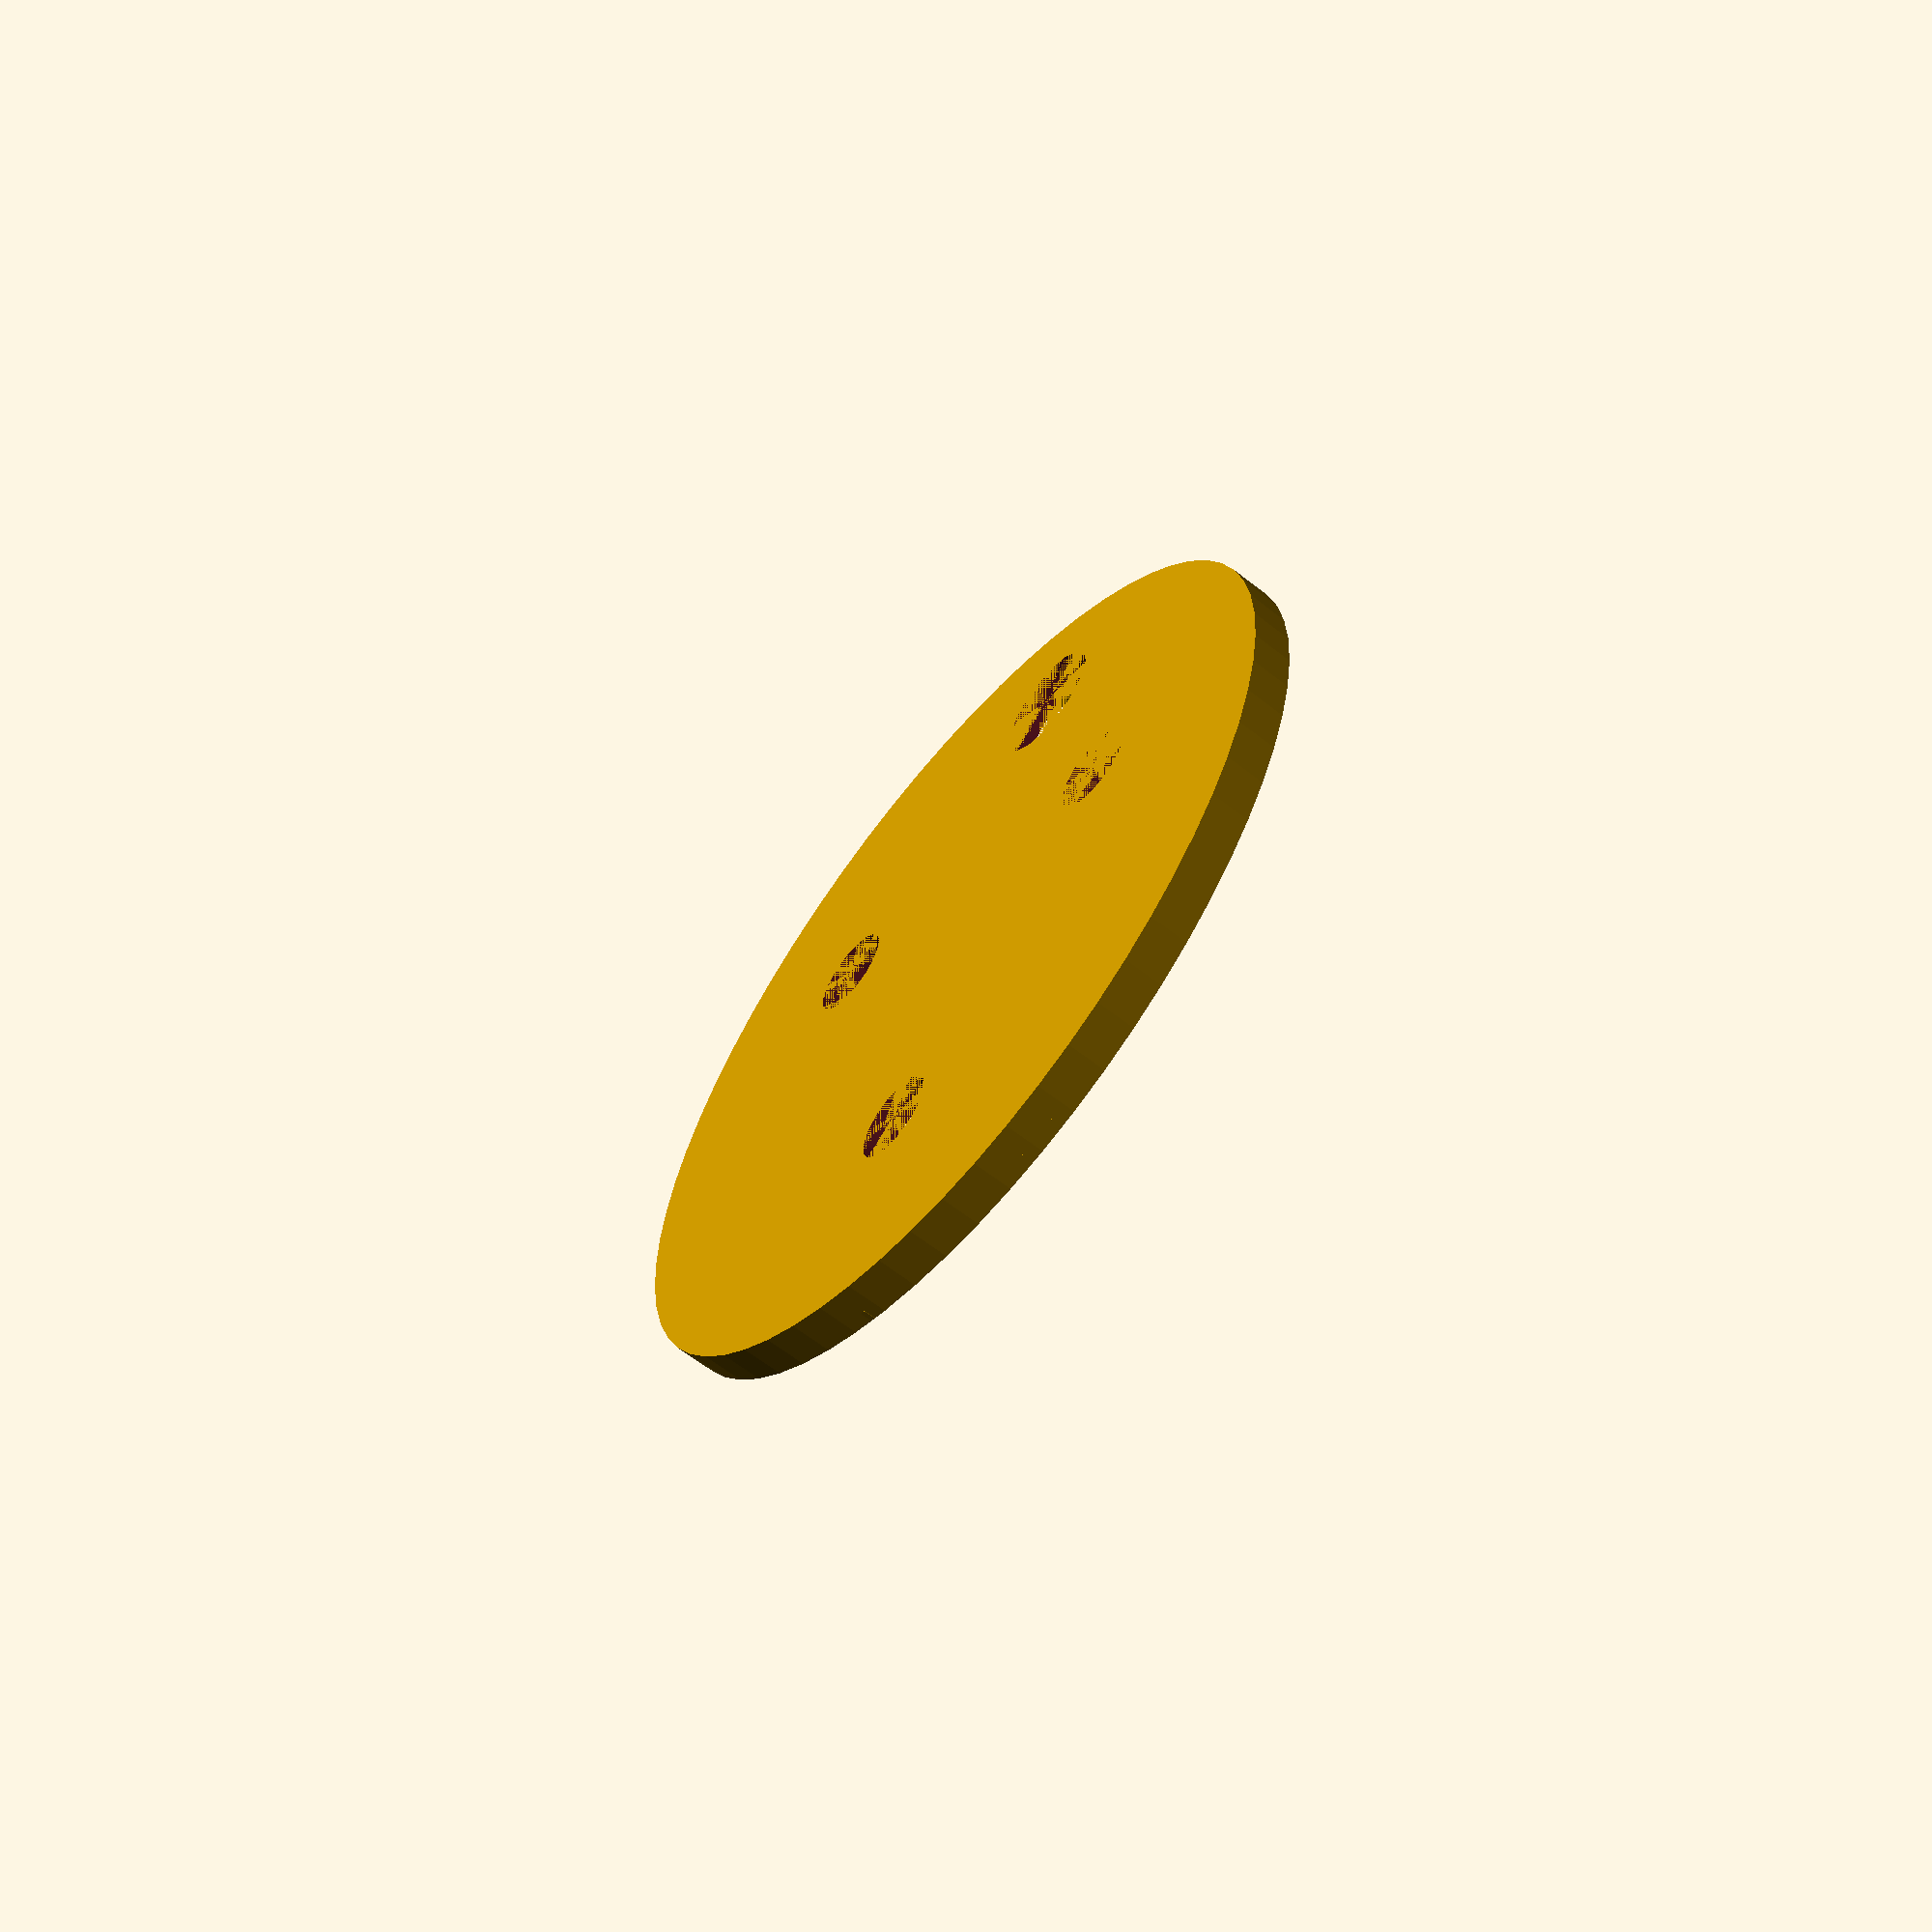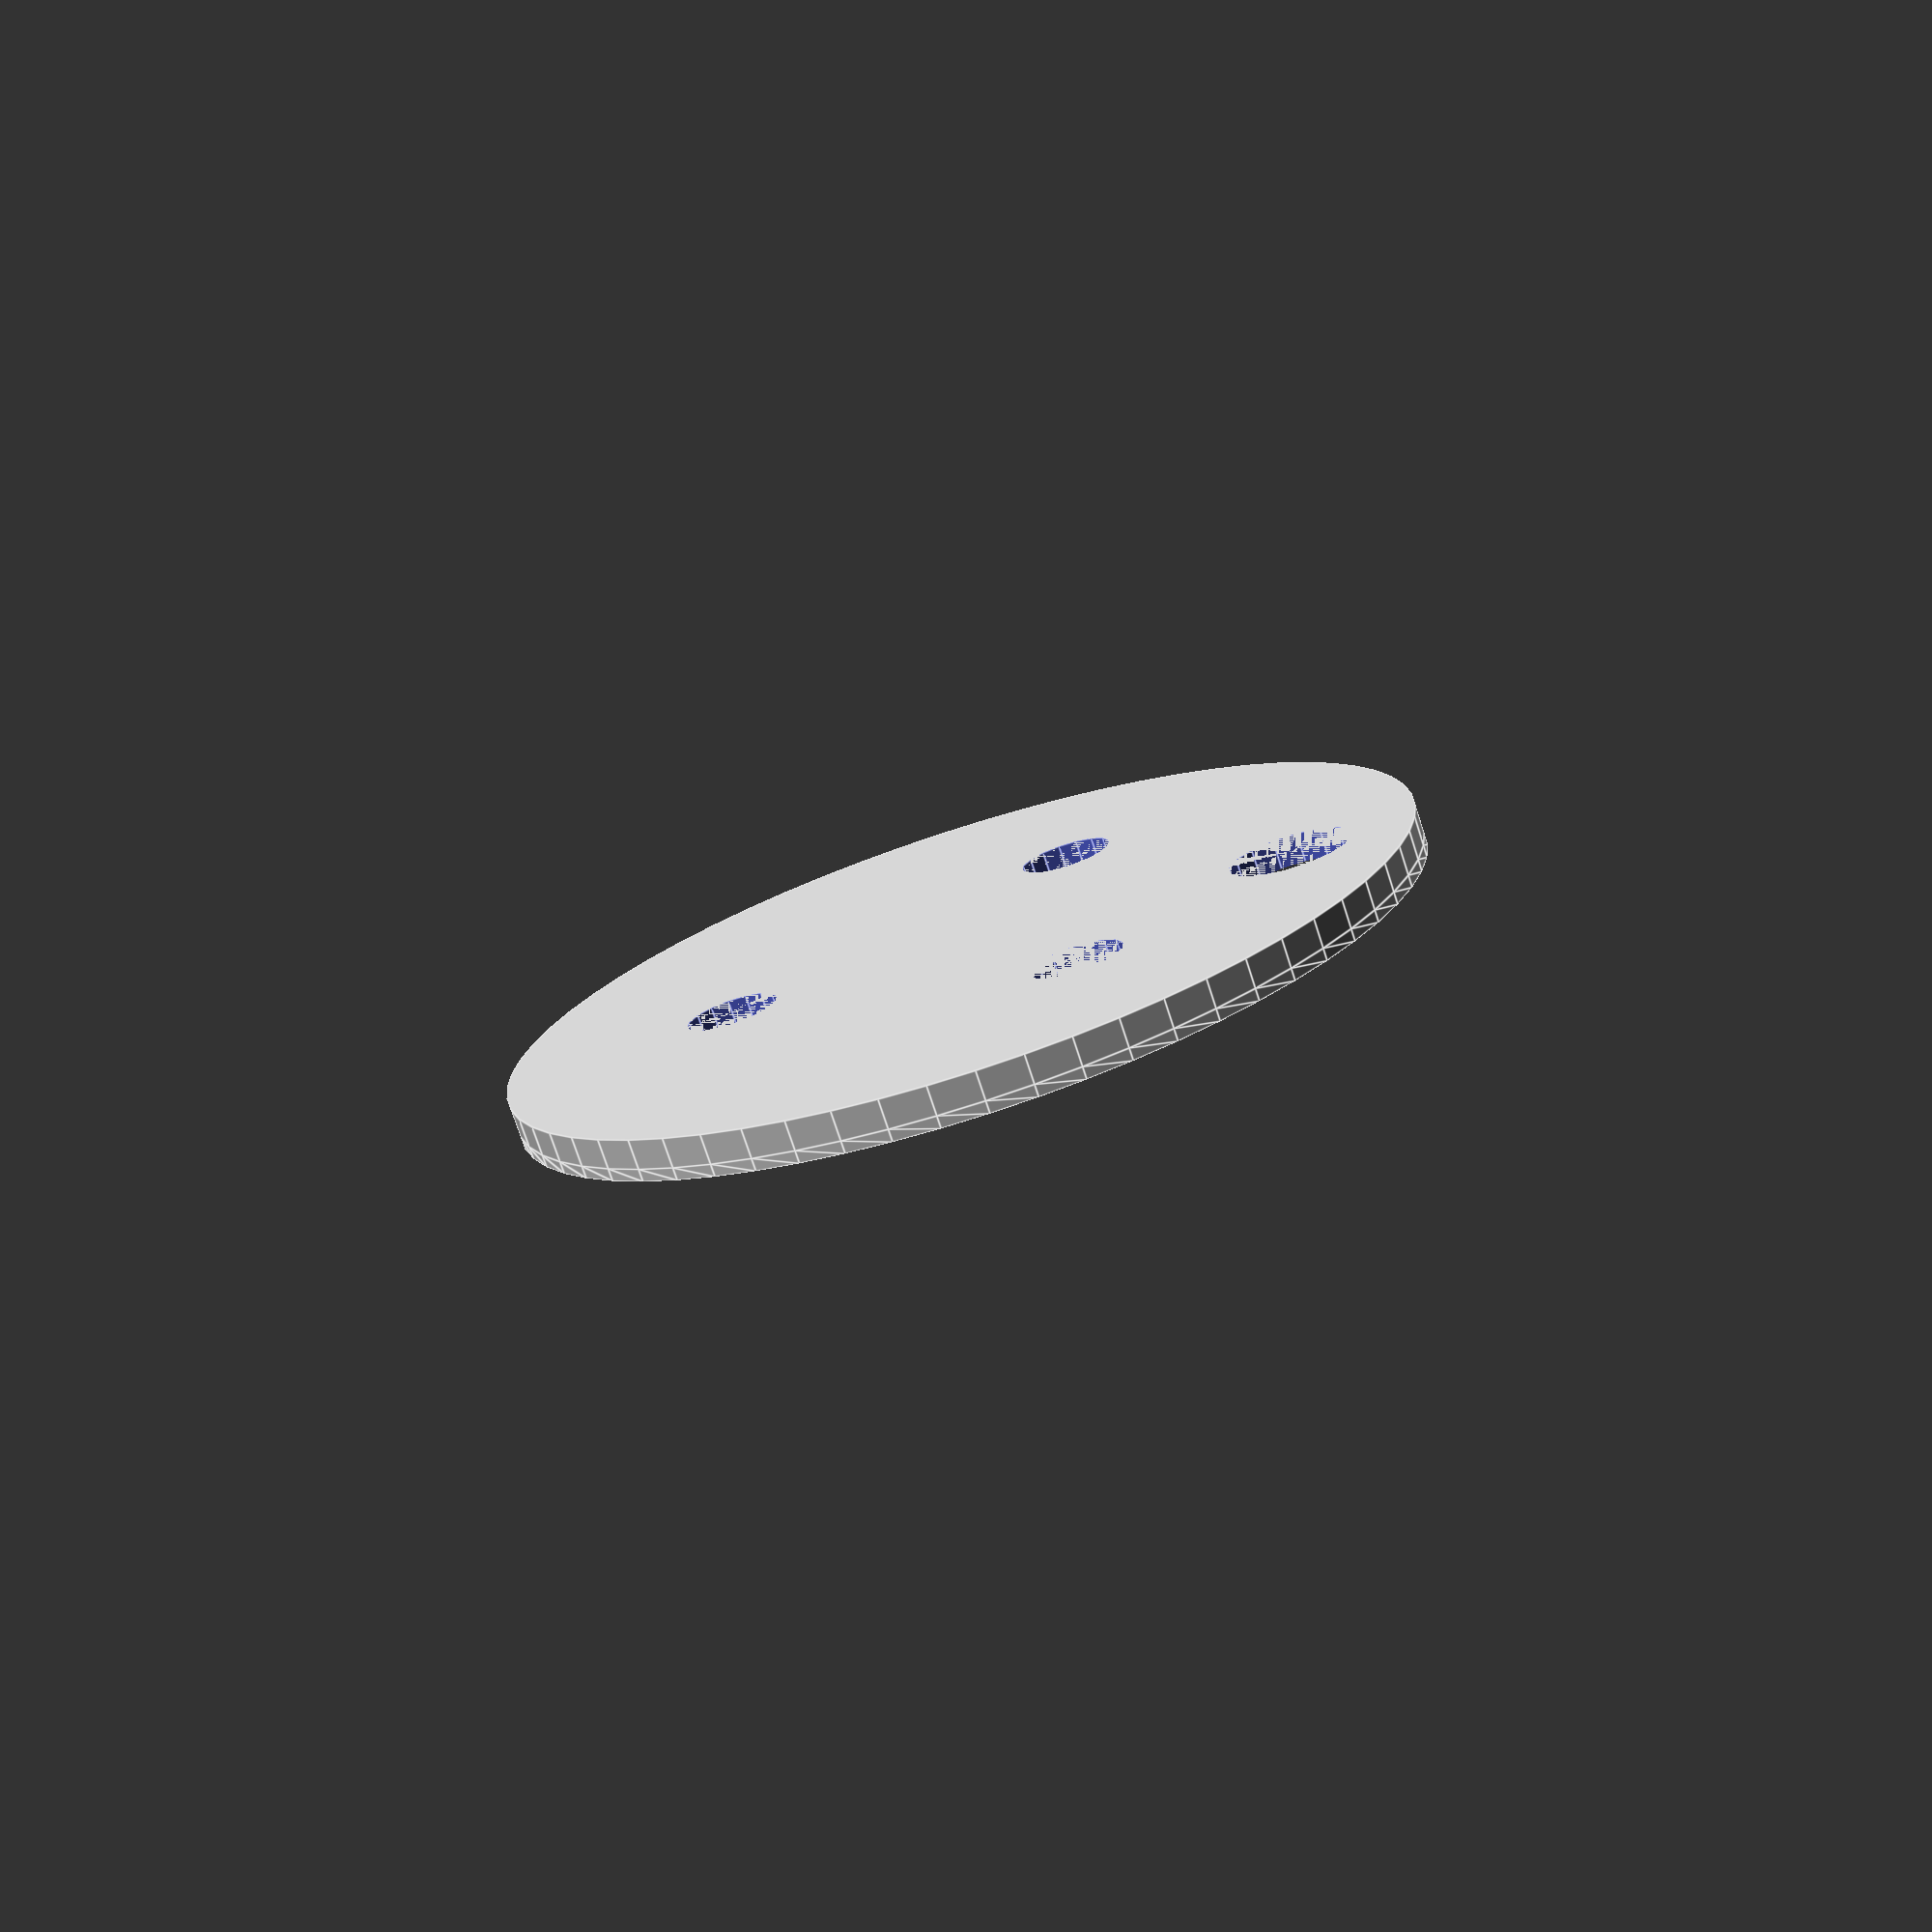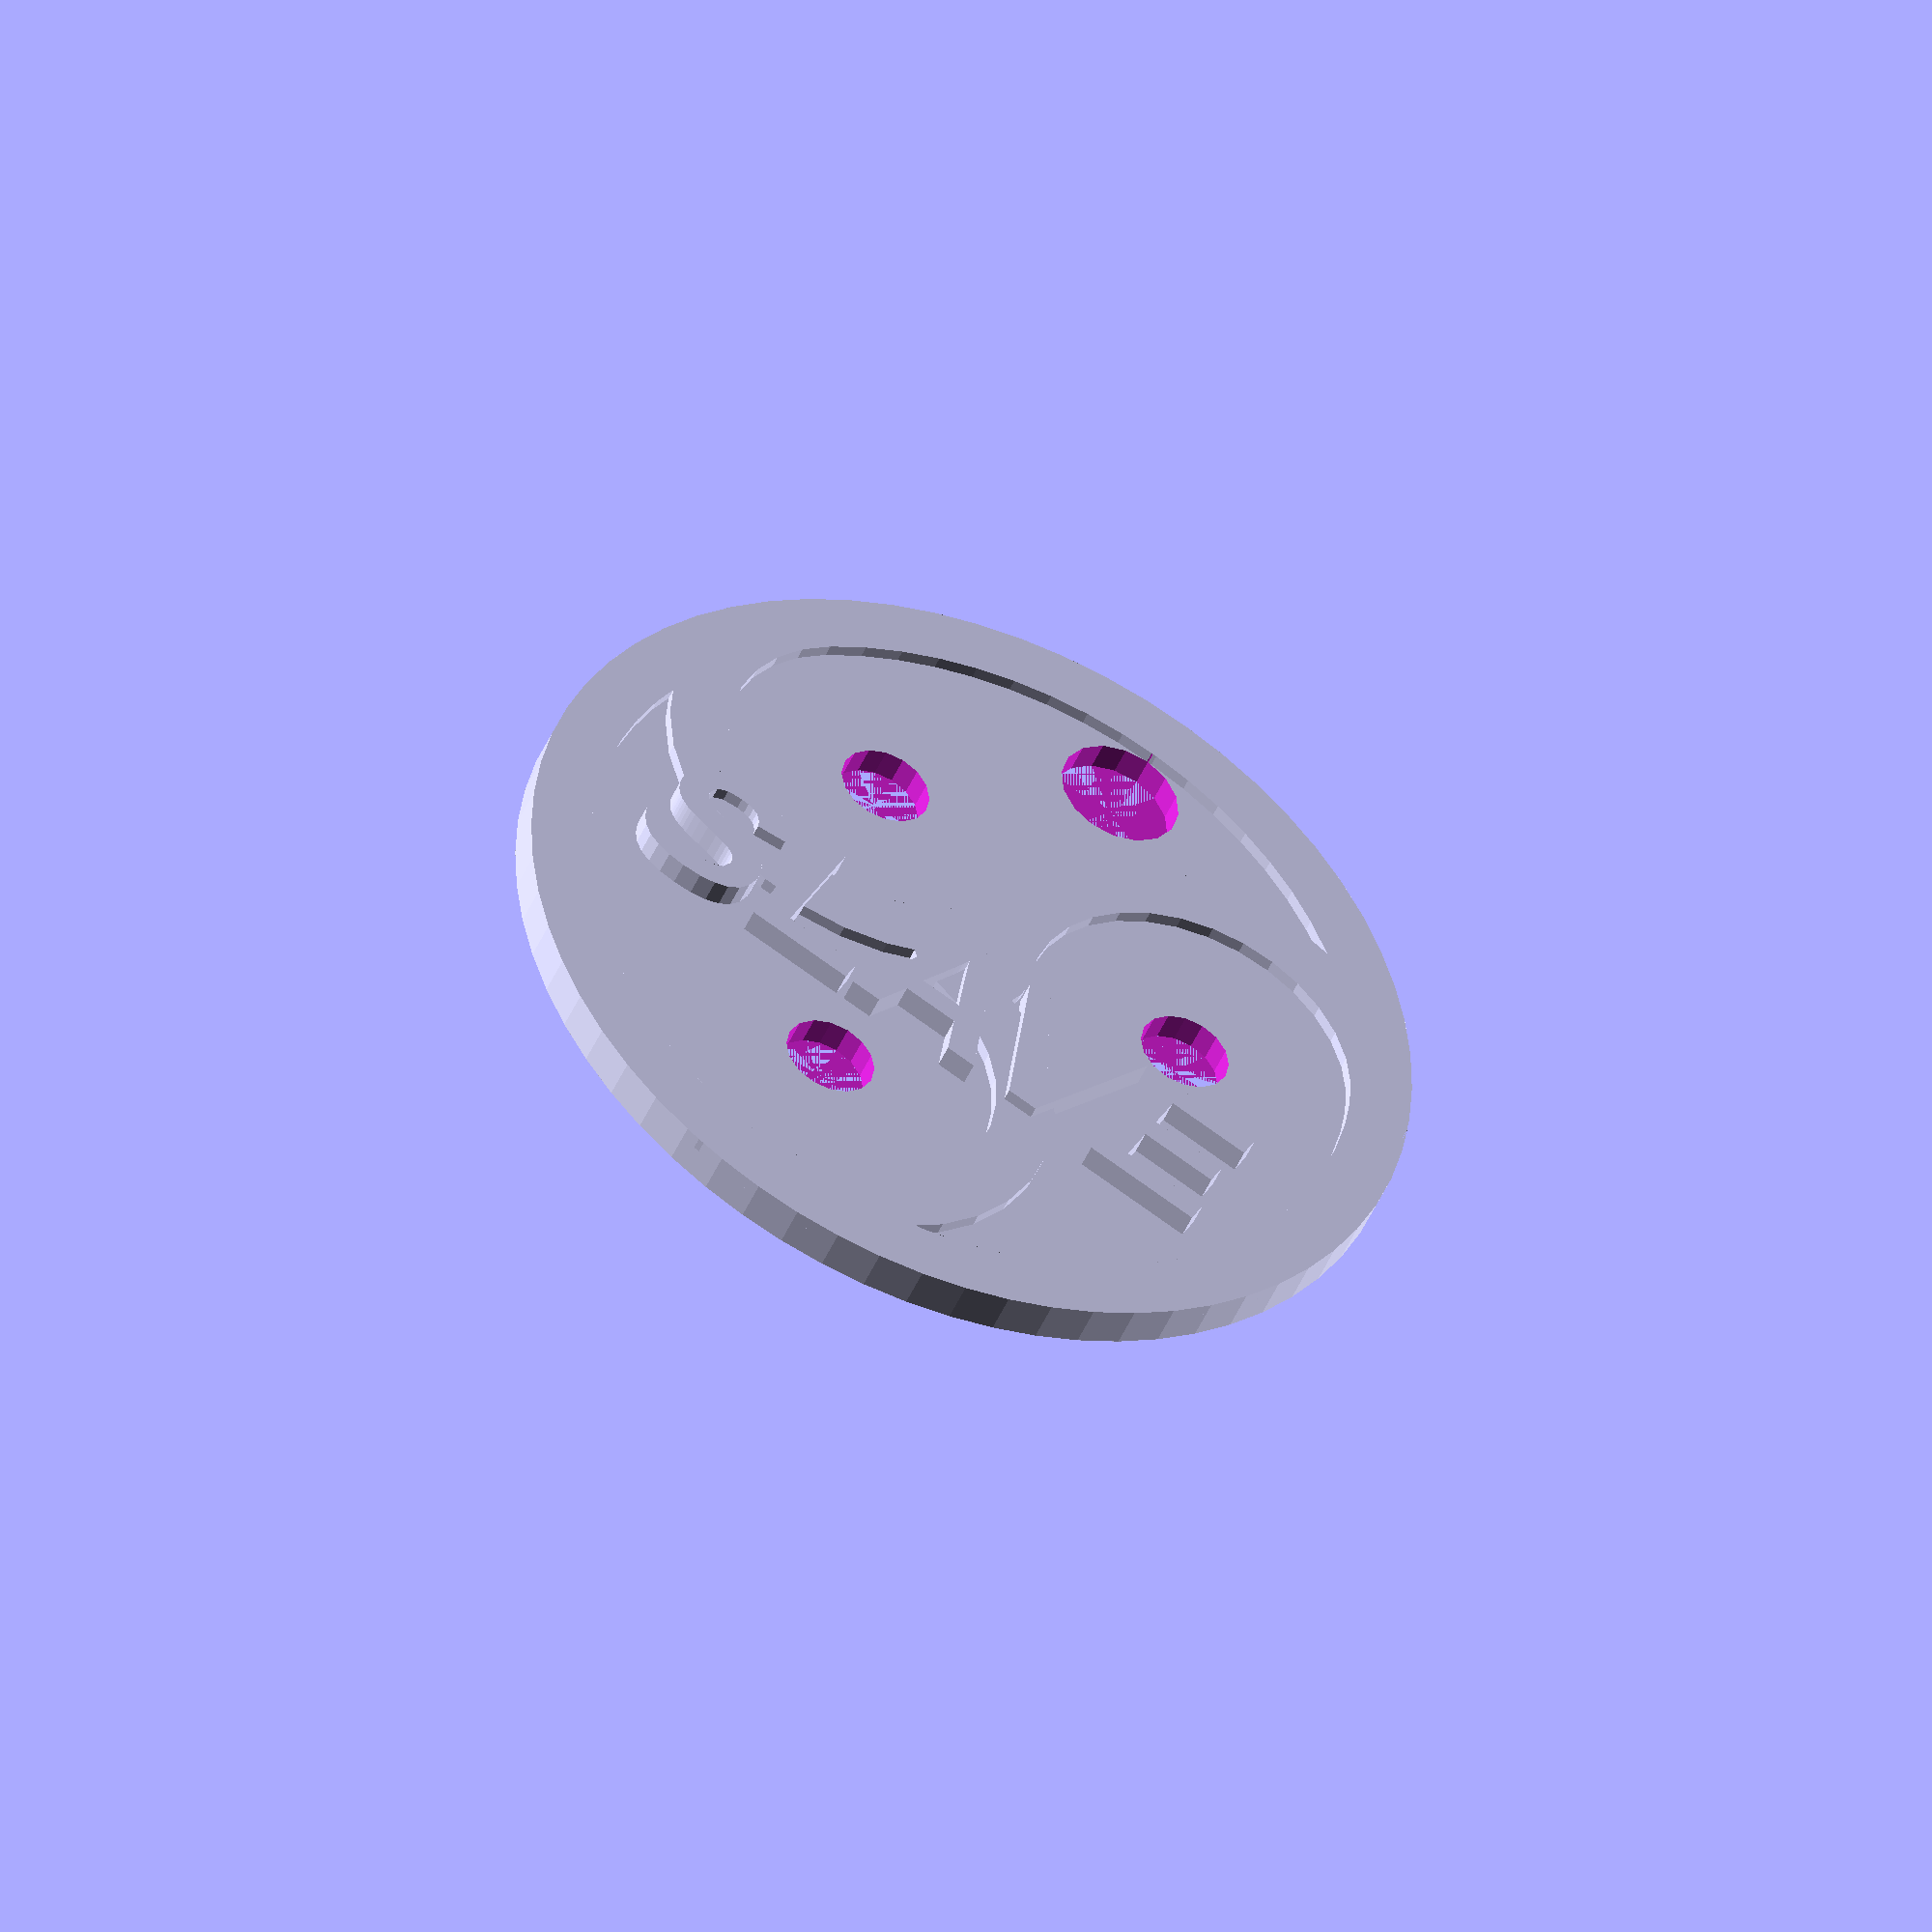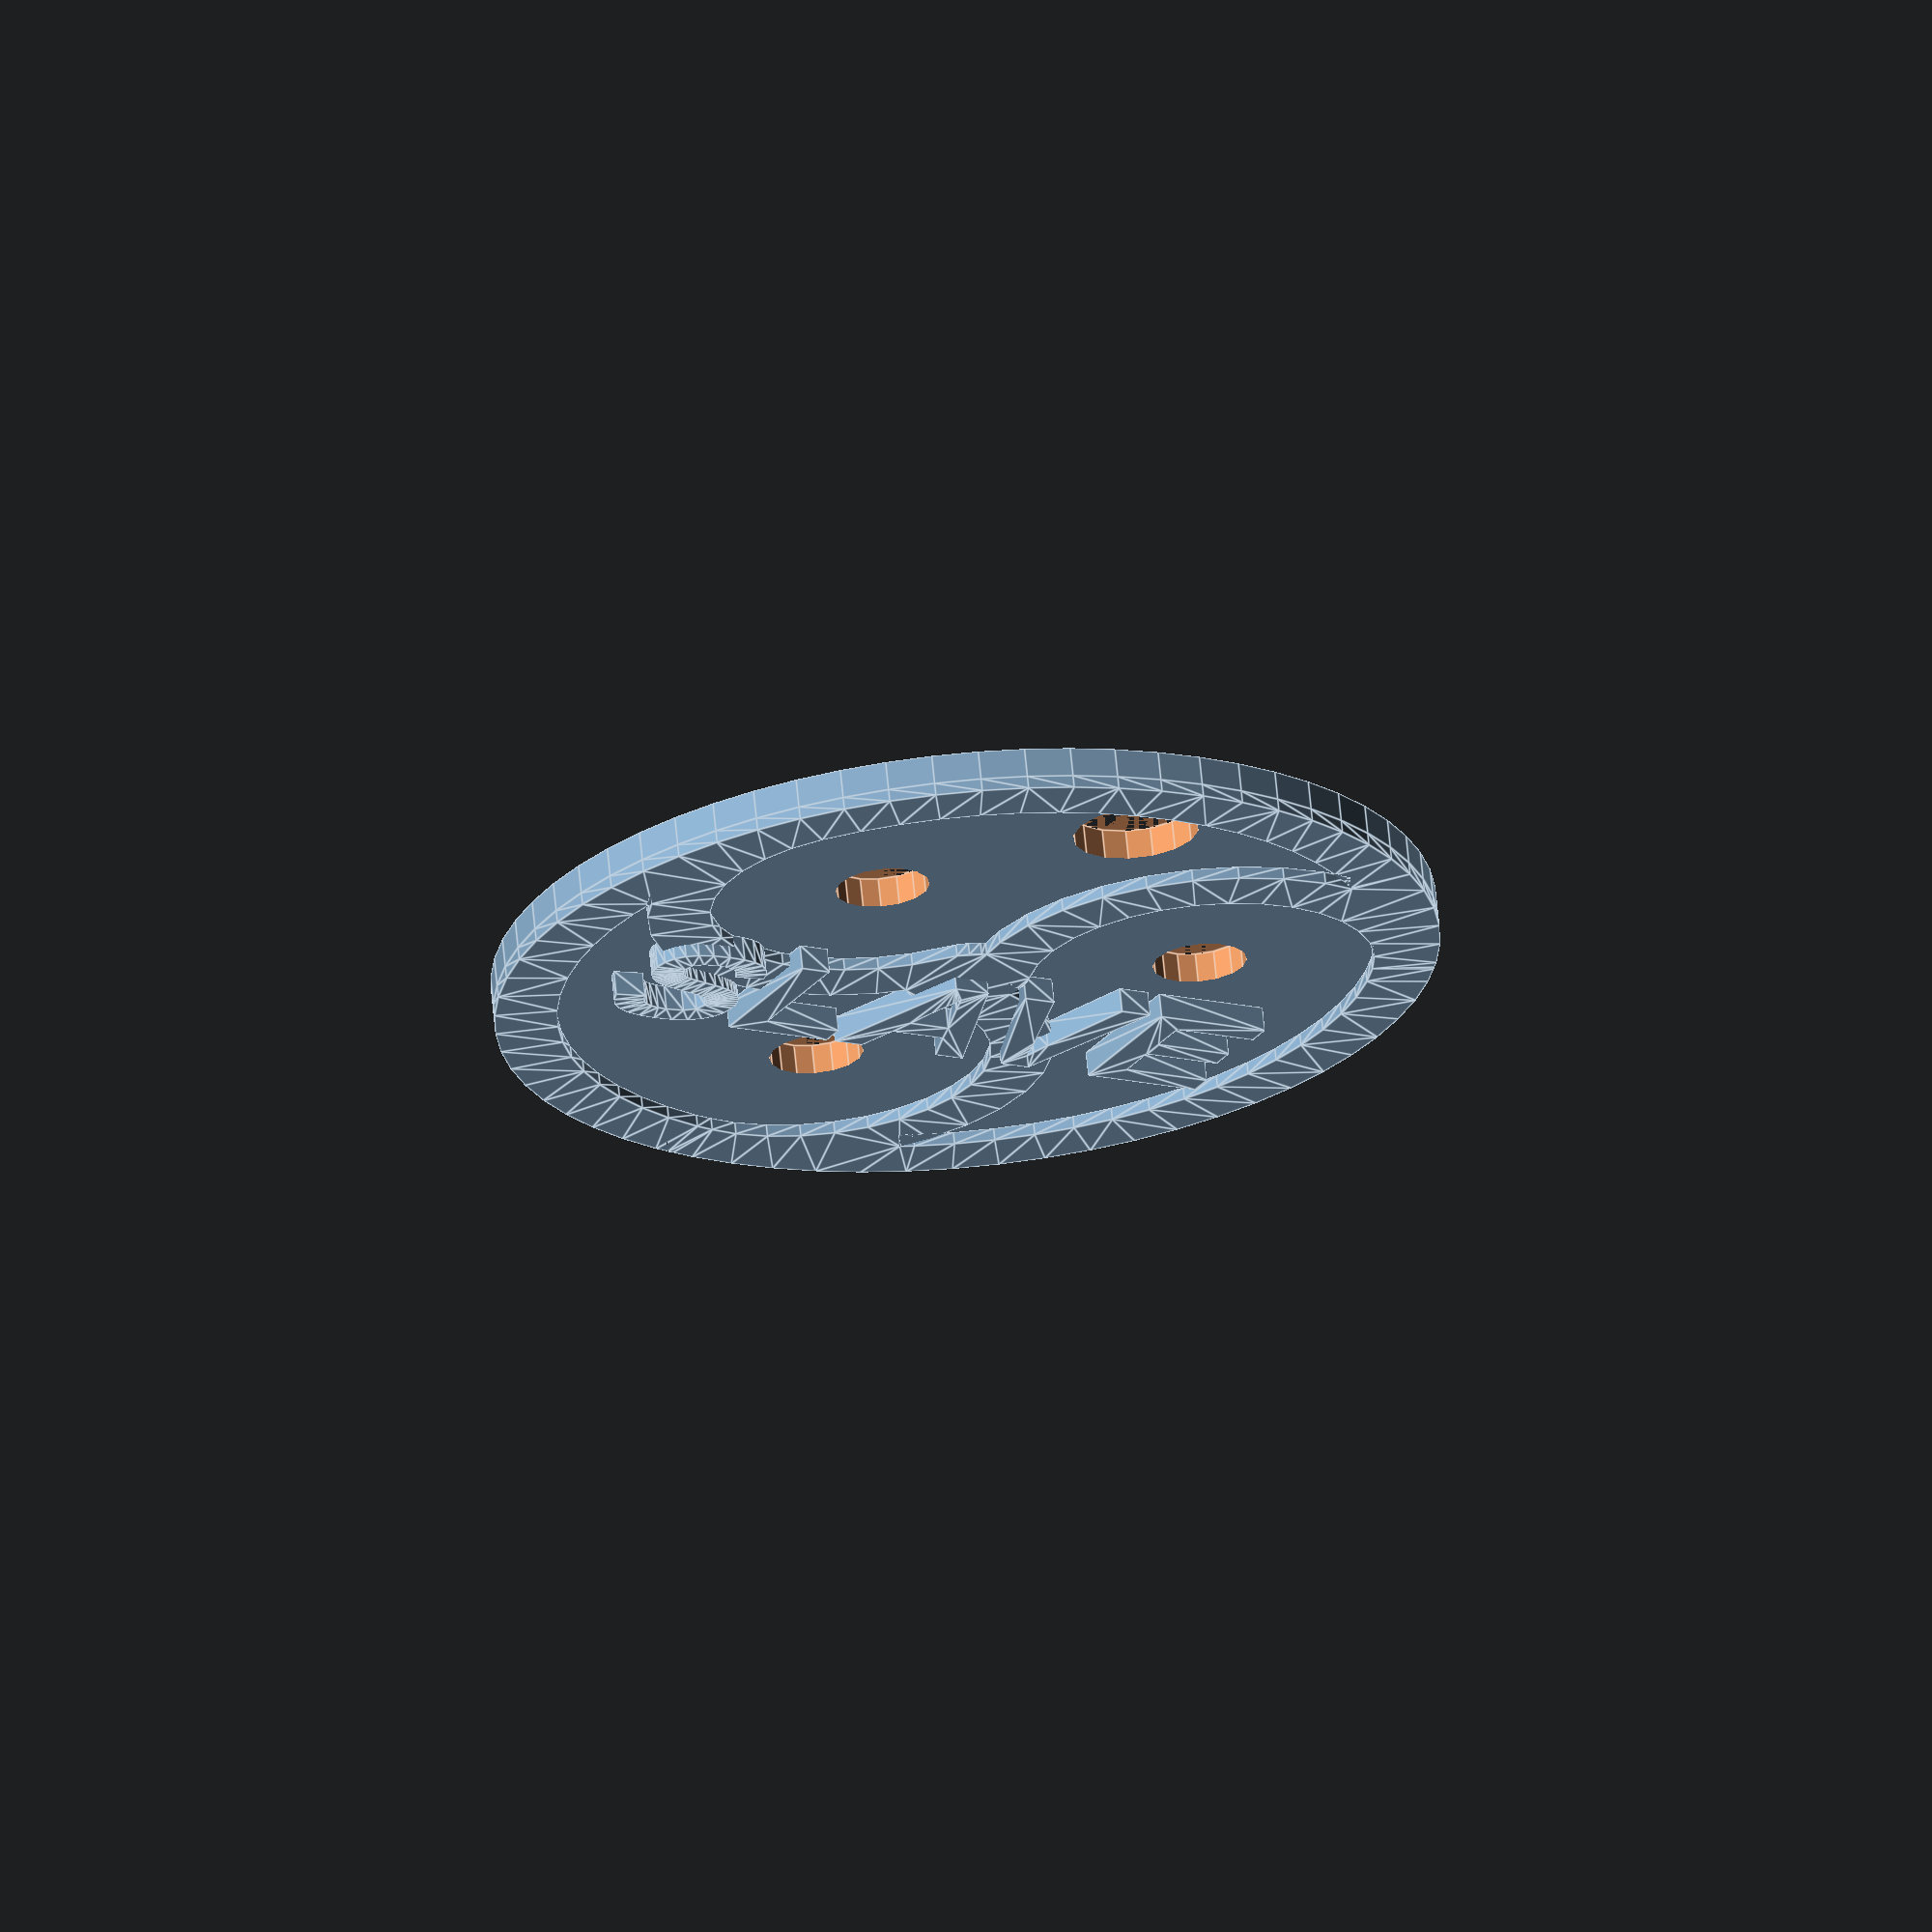
<openscad>
/******************************************************************************
**  BDSM COLLAR TAG GENERATOR version 1.0.0 (2016-10-09)                     **
**  Copyright (c) Michal A. Valášek - Altairis, 2016                         **
******************************************************************************/ 

/* [Text] */
// (optional)
text_string = "SLAVE";
// (try 2-6, decimals allowed)
text_size = 5;
// (in OpenSCAD format; do not modify unless you know exactly what you are doing)
text_font = "Arial:style=Bold";
// (ISO  code  such as en, de, it, fr, es...; may help with non-standard characters)
text_language = "cs";

/* [Appaerance] */
// (mm)
total_diameter = 30;
// (mm; also determines diameter of the holes)
line_width = 2;

/* [Print Settings] */
number_of_text_layers = 2; 
number_of_base_layers = 5;
// (mm)
first_layer_height = 0.15;
// (mm) 
normal_layer_height = 0.2; 

/* [Hidden] */
base_height = (number_of_base_layers - 1) * normal_layer_height + first_layer_height;   // base plate height in mm
extrude_height = normal_layer_height * number_of_text_layers;                           // motif extrusion height

// Assemble the tag together
union(){
    difference() {
        // Substrate and triskelion
        rotate(50) {
            substrate();
            translate([0, 0, base_height]) triskelion();
        }
        // Hanging hole
        translate([0, total_diameter / 2 - line_width * 2, 0]) cylinder(d = line_width * 2, h = base_height + 1, $fn = 16);
    }

    // Add text if not empty
    if(text_size > 0 && text_string != "") {
        translate([0, 0, base_height]) linear_extrude(extrude_height * 2) text(text = text_string, size = text_size, font = text_font, halign="center", valign = "top", language = text_language);
    }
}

// Tag base with holes
module substrate() {
    difference() {
        cylinder(d = total_diameter, h = base_height, $fn = 64);
        translate(rvect(0, total_diameter / 4)) cylinder(d = line_width * 1.5, h = base_height + 1, $fn = 16);
        translate(rvect(120, total_diameter / 4)) cylinder(d = line_width * 1.5, h = base_height + 1, $fn = 16);
        translate(rvect(240, total_diameter / 4)) cylinder(d = line_width * 1.5, h = base_height + 1, $fn = 16);
    }
}

// The triskelion wheel
module triskelion() {
    linear_extrude(extrude_height){
        difference() {
            circle(d = total_diameter, $fn = 64);
            circle(d = total_diameter - 2 * line_width, $fn = 64);
        }
        circle(line_width, $fn = 32);
        arm(0);
        arm(120);
        arm(240);
    }
}

// Single arc arm
module arm(a) {
    translate(rvect(a, total_diameter / 4))
    rotate(a)
    difference() {
        circle(d = total_diameter / 2, $fn = 32);
        circle(d = total_diameter / 2 - 2 * line_width, $fn = 32);
        translate([0, -total_diameter / 4]) square([total_diameter / 2, total_diameter / 2]);
    }
}

// Function to compute vector for translate, given angle and size
function rvect(a, d) = [sin(360 - a) * d, cos(360 - a) * d];
</openscad>
<views>
elev=241.4 azim=151.2 roll=309.0 proj=p view=solid
elev=254.7 azim=80.3 roll=342.0 proj=p view=edges
elev=225.4 azim=208.3 roll=202.1 proj=o view=solid
elev=113.3 azim=209.3 roll=185.5 proj=o view=edges
</views>
